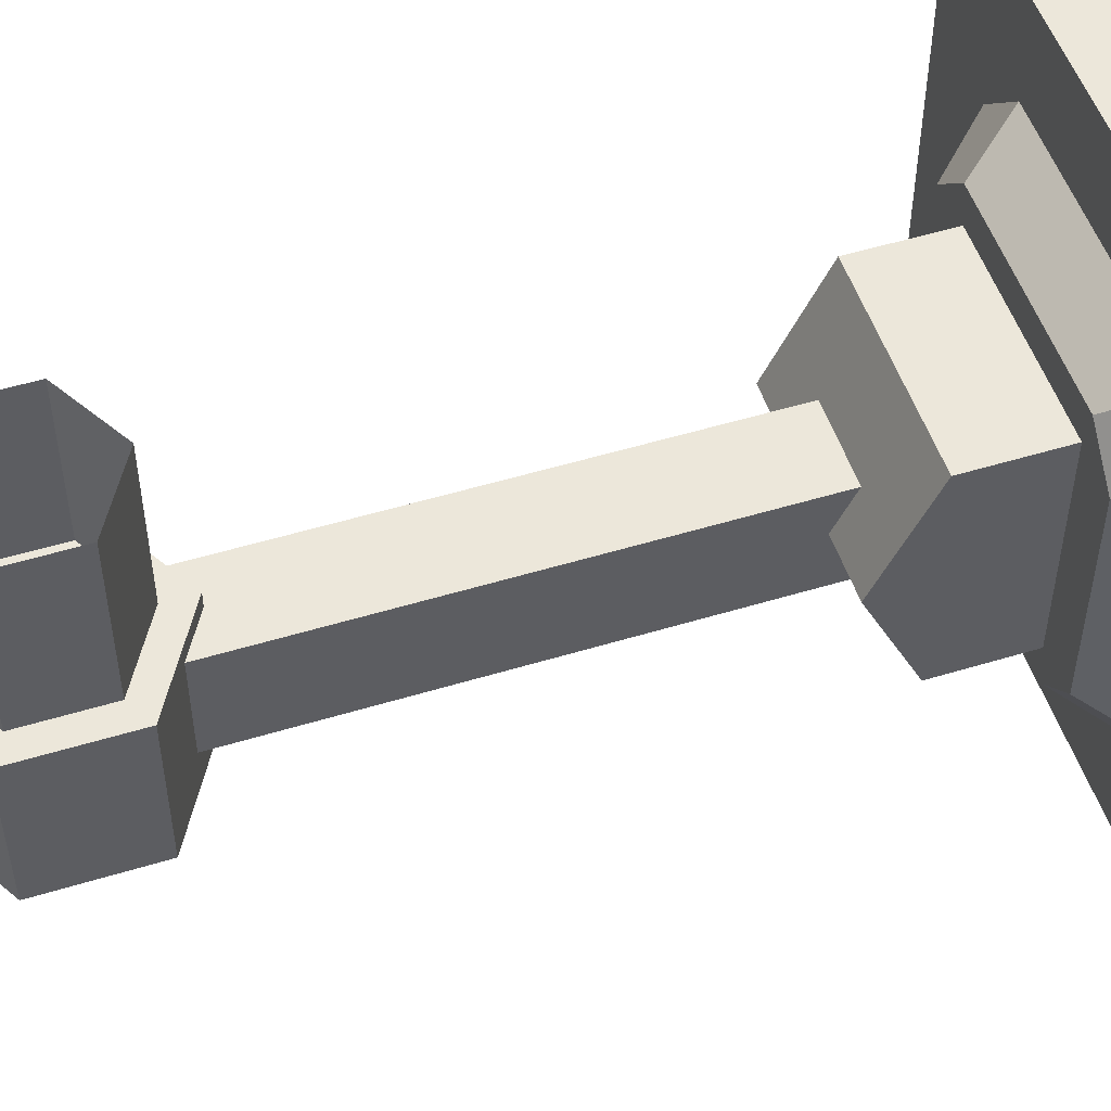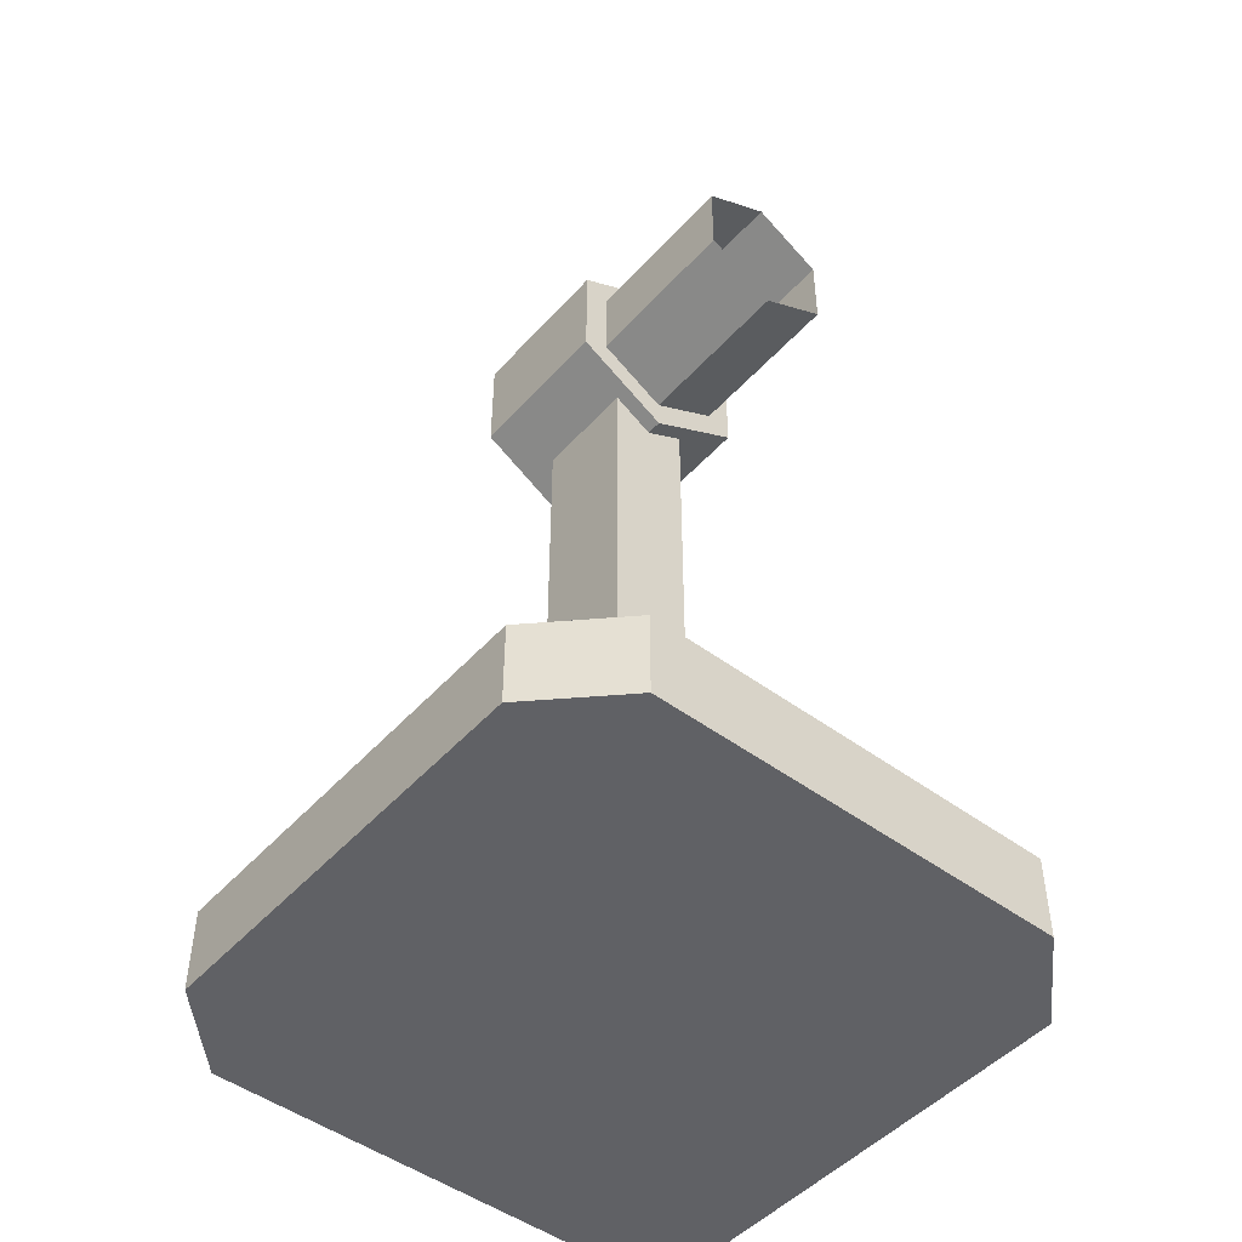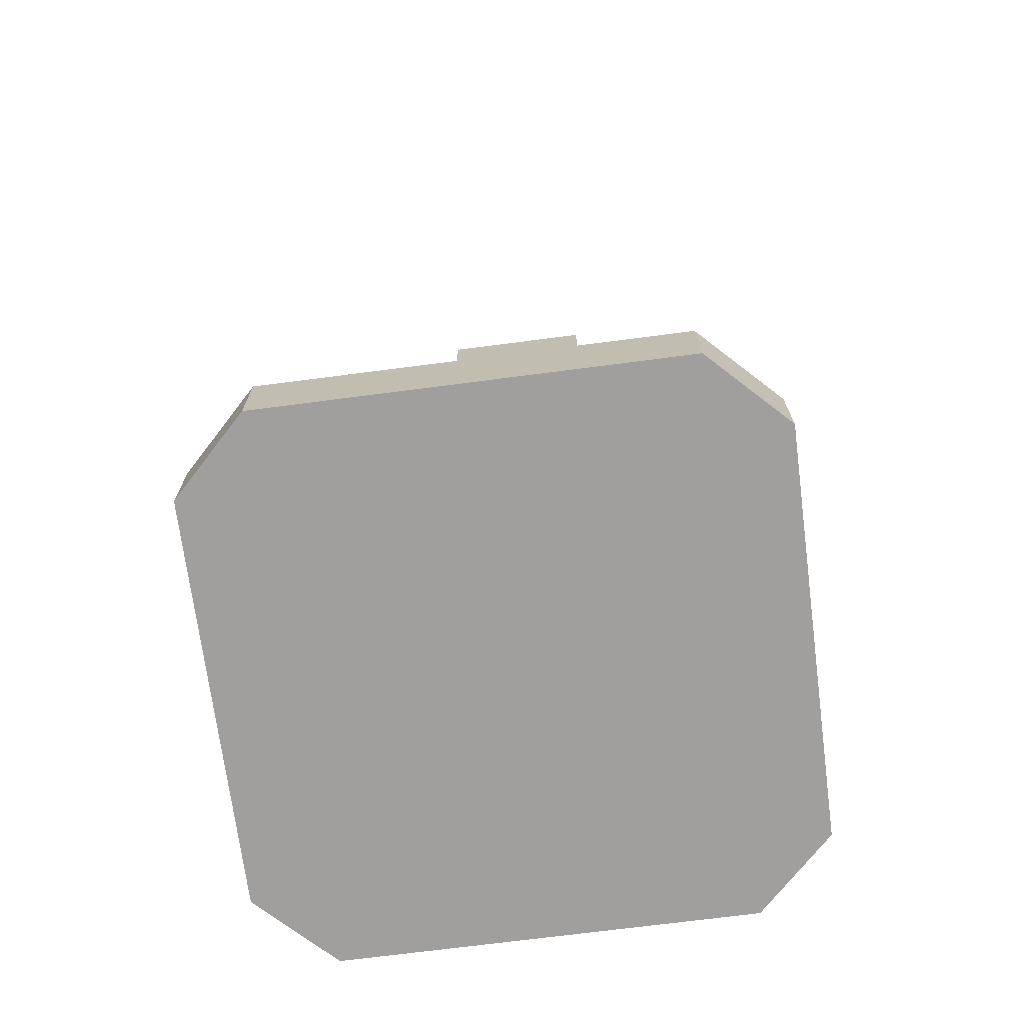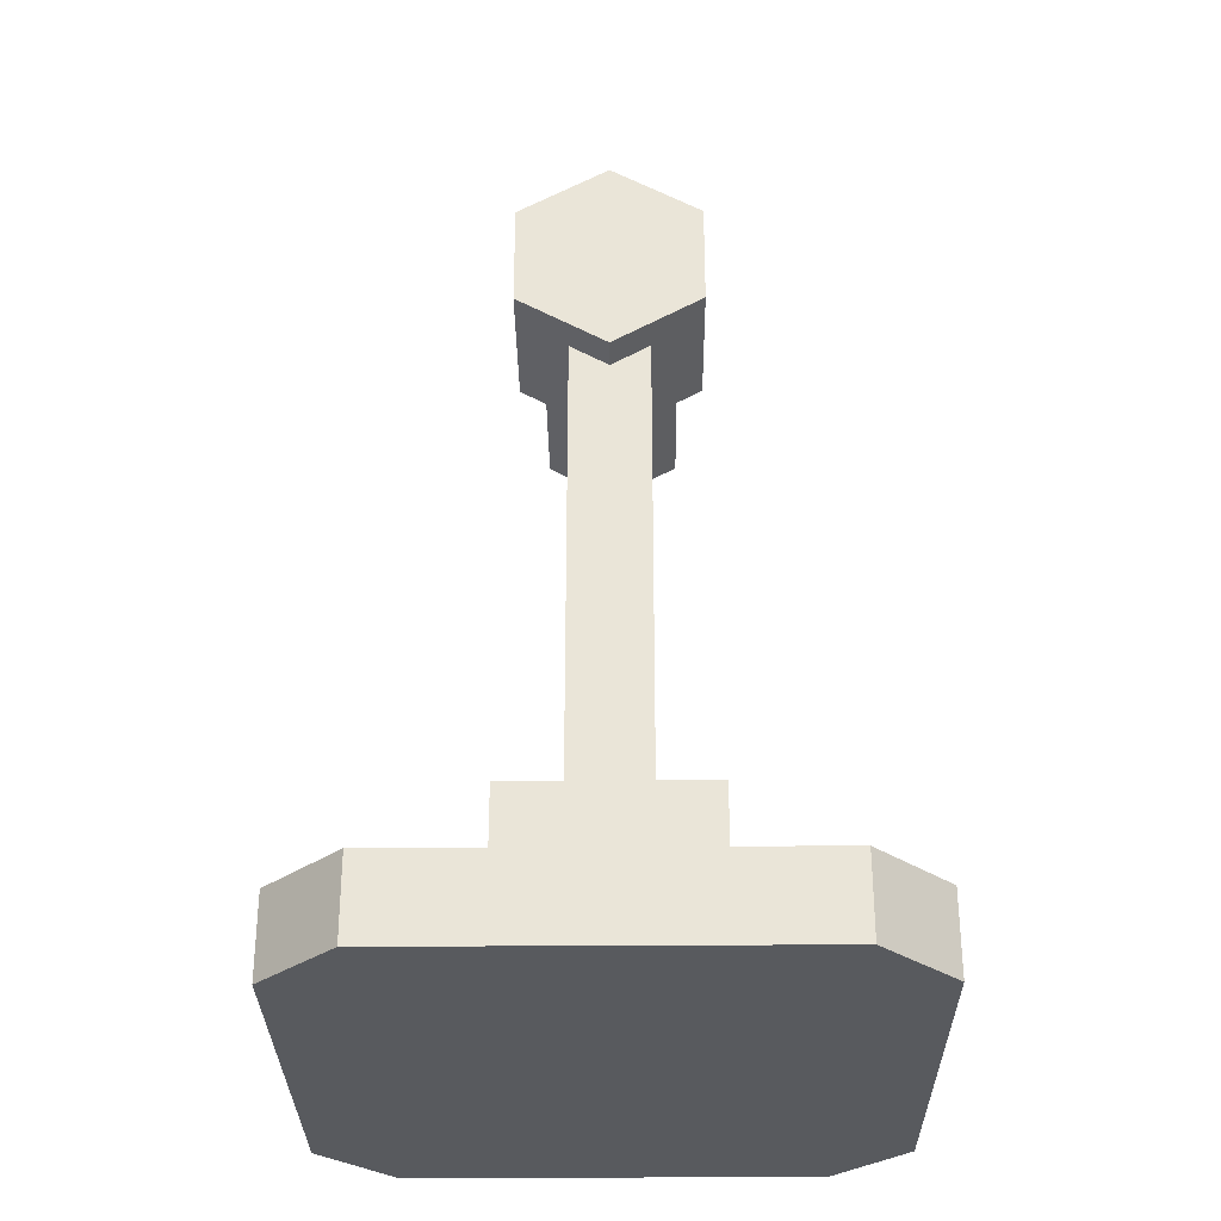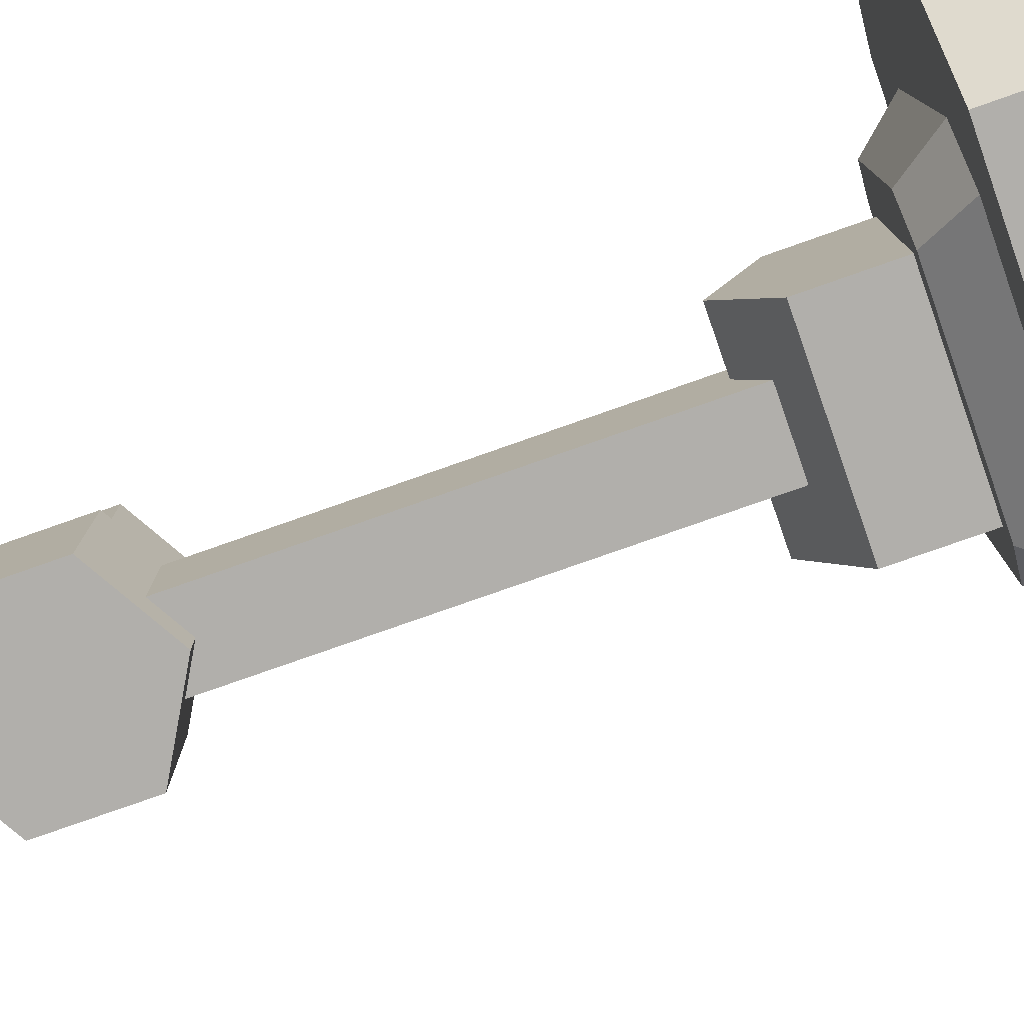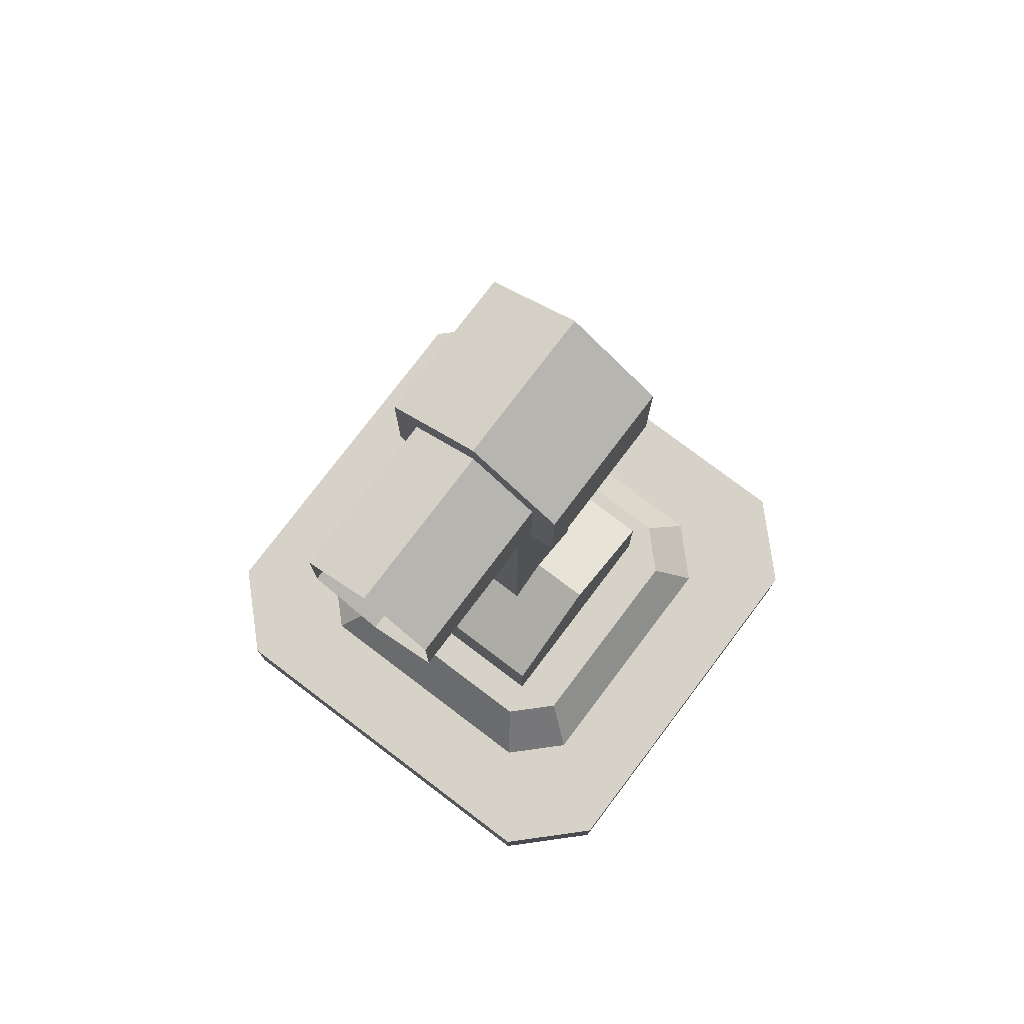
<metadata>
{"format":"obj","ext":"obj","renderer":"f3d","projection":"perspective","resolution":1024,"background":"white","views":[{"elev":52.2,"azim":71.8,"up":"+Y"},{"elev":-48.2,"azim":140.3,"up":"+Z"},{"elev":-71.3,"azim":-82.6,"up":"+Z"},{"elev":-30.8,"azim":0.6,"up":"+Z"},{"elev":-78.3,"azim":109.4,"up":"+Y"},{"elev":77.3,"azim":-142.9,"up":"+Z"}]}
</metadata>
<code>
g SM_Prop_Security_Camera_02
v -0.06112 -0.06251 0.5646
v 0 -0.06251 0.5293
v -0.06112 -0.06251 0.494
v 0.1326 0.1812 0.05354
v -0.1326 0.1812 0.05354
v -0.1326 0.1812 0
v 0.1326 0.1812 0
v 0.1326 -0.1812 0
v -0.1326 -0.1812 0
v -0.1326 -0.1812 0.05354
v 0.1326 -0.1812 0.05354
v -0.1812 -0.1326 0
v -0.1812 0.1326 0
v -0.1812 0.1326 0.05354
v -0.1812 -0.1326 0.05354
v 0.1812 -0.1326 0.05354
v 0.1812 0.1326 0.05354
v 0.1812 0.1326 0
v 0.1812 -0.1326 0
v 0.07103 0.09704 0.08479
v 0.09704 0.07103 0.08479
v 0.09704 -0.07103 0.08479
v 0.07103 -0.09704 0.08479
v -0.07103 0.09704 0.08479
v -0.07103 -0.09704 0.08479
v -0.09704 0.07103 0.08479
v -0.09704 -0.07103 0.08479
v 0.1326 -0.1812 0
v 0.1812 -0.1326 0
v 0.1812 0.1326 0
v 0.1326 0.1812 0
v -0.1326 -0.1812 0
v -0.1326 0.1812 0
v -0.1812 -0.1326 0
v -0.1812 0.1326 0
v 0.1812 0.1326 0
v 0.1812 0.1326 0.05354
v 0.1326 0.1812 0.05354
v 0.1326 0.1812 0
v -0.1326 0.1812 0
v -0.1326 0.1812 0.05354
v -0.1812 0.1326 0.05354
v -0.1812 0.1326 0
v 0.1326 -0.1812 0
v 0.1326 -0.1812 0.05354
v 0.1812 -0.1326 0.05354
v 0.1812 -0.1326 0
v -0.1812 -0.1326 0
v -0.1812 -0.1326 0.05354
v -0.1326 -0.1812 0.05354
v -0.1326 -0.1812 0
v 0.1216 0.08901 0.05354
v 0.09704 0.07103 0.08479
v 0.07103 0.09704 0.08479
v 0.089 0.1216 0.05354
v 0.089 0.1216 0.05354
v 0.07103 0.09704 0.08479
v -0.07103 0.09704 0.08479
v -0.08901 0.1216 0.05354
v -0.08901 0.1216 0.05354
v -0.07103 0.09704 0.08479
v -0.09704 0.07103 0.08479
v -0.1216 0.08901 0.05354
v -0.1216 0.08901 0.05354
v -0.09704 0.07103 0.08479
v -0.09704 -0.07103 0.08479
v -0.1216 -0.08901 0.05354
v -0.1216 -0.08901 0.05354
v -0.09704 -0.07103 0.08479
v -0.07103 -0.09704 0.08479
v -0.08901 -0.1216 0.05354
v -0.08901 -0.1216 0.05354
v -0.07103 -0.09704 0.08479
v 0.07103 -0.09704 0.08479
v 0.089 -0.1216 0.05354
v 0.089 -0.1216 0.05354
v 0.07103 -0.09704 0.08479
v 0.09704 -0.07103 0.08479
v 0.1216 -0.08901 0.05354
v 0.1216 -0.08901 0.05354
v 0.09704 -0.07103 0.08479
v 0.09704 0.07103 0.08479
v 0.1216 0.08901 0.05354
v -0.06112 -0.06251 0.5646
v -0.06112 0.03835 0.5646
v 0 0.03835 0.5999
v 0 -0.06251 0.5999
v 0 -0.06251 0.5999
v 0 0.03835 0.5999
v 0.06112 0.03835 0.5646
v 0.06112 -0.06251 0.5646
v 0.06112 -0.06251 0.5646
v 0.06112 0.03835 0.5646
v 0.06112 0.03835 0.494
v 0.06112 -0.06251 0.494
v 0.06112 -0.06251 0.494
v 0.06112 0.03835 0.494
v 0 0.03835 0.4588
v 0 -0.06251 0.4588
v 0 -0.06251 0.4588
v 0 0.03835 0.4588
v -0.06112 0.03835 0.494
v -0.06112 -0.06251 0.494
v -0.06112 -0.06251 0.494
v -0.06112 0.03835 0.494
v -0.06112 0.03835 0.5646
v -0.06112 -0.06251 0.5646
v 0 -0.06251 0.5999
v 0 -0.06251 0.5293
v -0.06112 -0.06251 0.5646
v 0.06112 -0.06251 0.5646
v 0.06112 -0.06251 0.494
v 0 -0.06251 0.4588
v -0.06112 -0.06251 0.494
v -0.04446 0.03836 0.555
v -0.04446 0.145 0.555
v 0 0.145 0.5807
v 0 0.03836 0.5807
v 0 0.03836 0.5807
v 0 0.145 0.5807
v 0.04446 0.145 0.555
v 0.04446 0.03836 0.555
v 0.04446 0.03836 0.555
v 0.04446 0.145 0.555
v 0.04446 0.145 0.5037
v 0.04446 0.03835 0.5037
v 0.04446 0.03835 0.5037
v 0.04446 0.145 0.5037
v 0 0.145 0.478
v 0 0.03836 0.478
v 0 0.03836 0.478
v 0 0.145 0.478
v -0.04446 0.145 0.5037
v -0.04446 0.03836 0.5037
v -0.04446 0.03836 0.5037
v -0.04446 0.145 0.5037
v -0.04446 0.145 0.555
v -0.04446 0.03836 0.555
v 0.02644 -0.03883 0.08479
v 0.02644 0.02818 0.08479
v -0.02644 0.02818 0.08479
v -0.02644 -0.03883 0.08479
v 0.02644 0.02818 0.08479
v 0.02644 0.02818 0.4957
v -0.02644 0.02818 0.4957
v -0.02644 0.02818 0.08479
v 0.02644 0.02818 0.4957
v 0.02644 -0.03883 0.4957
v -0.02644 -0.03883 0.4957
v -0.02644 0.02818 0.4957
v 0.02644 -0.03883 0.4957
v 0.02644 -0.03883 0.08479
v -0.02644 -0.03883 0.08479
v -0.02644 -0.03883 0.4957
v -0.02644 -0.03883 0.08479
v -0.02644 0.02818 0.08479
v -0.02644 0.02818 0.4957
v -0.02644 -0.03883 0.4957
v 0.02644 -0.03883 0.4957
v 0.02644 0.02818 0.4957
v 0.02644 0.02818 0.08479
v 0.02644 -0.03883 0.08479
v 0.06666 -0.07451 0.1449
v -0.06666 -0.07451 0.145
v -0.06666 -0.0001696 0.1802
v 0.06666 -0.0001696 0.1802
v 0.06666 -0.0001696 0.1802
v -0.06666 -0.0001696 0.1802
v -0.06666 0.07418 0.145
v 0.06666 0.07418 0.145
v 0.06666 0.07418 0.145
v -0.06666 0.07418 0.145
v -0.06666 0.07418 0.08479
v 0.06666 0.07418 0.08479
v 0.06666 -0.07451 0.08479
v -0.06666 -0.07451 0.08479
v -0.06666 -0.07451 0.145
v 0.06666 -0.07451 0.1449
v 0.06666 0.07418 0.08479
v 0.06666 -0.0001696 0.08479
v 0.06666 0.07418 0.145
v 0.06666 -0.0001696 0.1802
v 0.06666 -0.07451 0.1449
v 0.06666 -0.07451 0.08479
v -0.06666 0.07418 0.145
v -0.06666 -0.0001696 0.08479
v -0.06666 0.07418 0.08479
v -0.06666 -0.0001696 0.1802
v -0.06666 -0.07451 0.145
v -0.06666 -0.07451 0.08479
v -0.06112 0.03835 0.5646
v 0 0.03835 0.5293
v 0 0.03835 0.5999
v -0.06112 0.03835 0.494
v 0.06112 0.03835 0.5646
v 0 0.03835 0.4588
v 0.06112 0.03835 0.494
v 0.1812 0.1326 0.05354
v 0.1216 0.08901 0.05354
v 0.089 0.1216 0.05354
v 0.1326 0.1812 0.05354
v 0.1812 -0.1326 0.05354
v -0.08901 0.1216 0.05354
v 0.1216 -0.08901 0.05354
v -0.1326 0.1812 0.05354
v 0.1326 -0.1812 0.05354
v -0.1216 0.08901 0.05354
v 0.089 -0.1216 0.05354
v -0.1812 0.1326 0.05354
v -0.1326 -0.1812 0.05354
v -0.1216 -0.08901 0.05354
v -0.08901 -0.1216 0.05354
v -0.1812 -0.1326 0.05354
g SM_Prop_Security_Camera_02_0
f 3 2 1
f 6 5 4
f 7 6 4
f 10 9 8
f 11 10 8
f 14 13 12
f 15 14 12
f 18 17 16
f 19 18 16
f 22 21 20
f 20 23 22
f 20 24 23
f 24 25 23
f 24 26 25
f 26 27 25
f 30 29 28
f 28 31 30
f 28 32 31
f 32 33 31
f 32 34 33
f 34 35 33
f 38 37 36
f 39 38 36
f 42 41 40
f 43 42 40
f 46 45 44
f 47 46 44
f 50 49 48
f 51 50 48
f 54 53 52
f 55 54 52
f 58 57 56
f 59 58 56
f 62 61 60
f 63 62 60
f 66 65 64
f 67 66 64
f 70 69 68
f 71 70 68
f 74 73 72
f 75 74 72
f 78 77 76
f 79 78 76
f 82 81 80
f 83 82 80
f 86 85 84
f 87 86 84
f 90 89 88
f 91 90 88
f 94 93 92
f 95 94 92
f 98 97 96
f 99 98 96
f 102 101 100
f 103 102 100
f 106 105 104
f 107 106 104
f 110 109 108
f 108 109 111
f 111 109 112
f 112 109 113
f 113 109 114
f 117 116 115
f 118 117 115
f 121 120 119
f 122 121 119
f 125 124 123
f 126 125 123
f 129 128 127
f 130 129 127
f 133 132 131
f 134 133 131
f 137 136 135
f 138 137 135
f 141 140 139
f 142 141 139
f 145 144 143
f 146 145 143
f 149 148 147
f 150 149 147
f 153 152 151
f 154 153 151
f 157 156 155
f 158 157 155
f 161 160 159
f 162 161 159
f 165 164 163
f 166 165 163
f 169 168 167
f 170 169 167
f 173 172 171
f 174 173 171
f 177 176 175
f 178 177 175
f 181 180 179
f 182 180 181
f 183 180 182
f 184 180 183
f 187 186 185
f 185 186 188
f 188 186 189
f 189 186 190
f 193 192 191
f 191 192 194
f 195 192 193
f 194 192 196
f 197 192 195
f 196 192 197
f 200 199 198
f 201 200 198
f 198 199 202
f 203 200 201
f 199 204 202
f 205 203 201
f 202 204 206
f 207 203 205
f 204 208 206
f 209 207 205
f 206 208 210
f 211 207 209
f 208 212 210
f 213 211 209
f 210 212 213
f 212 211 213

</code>
